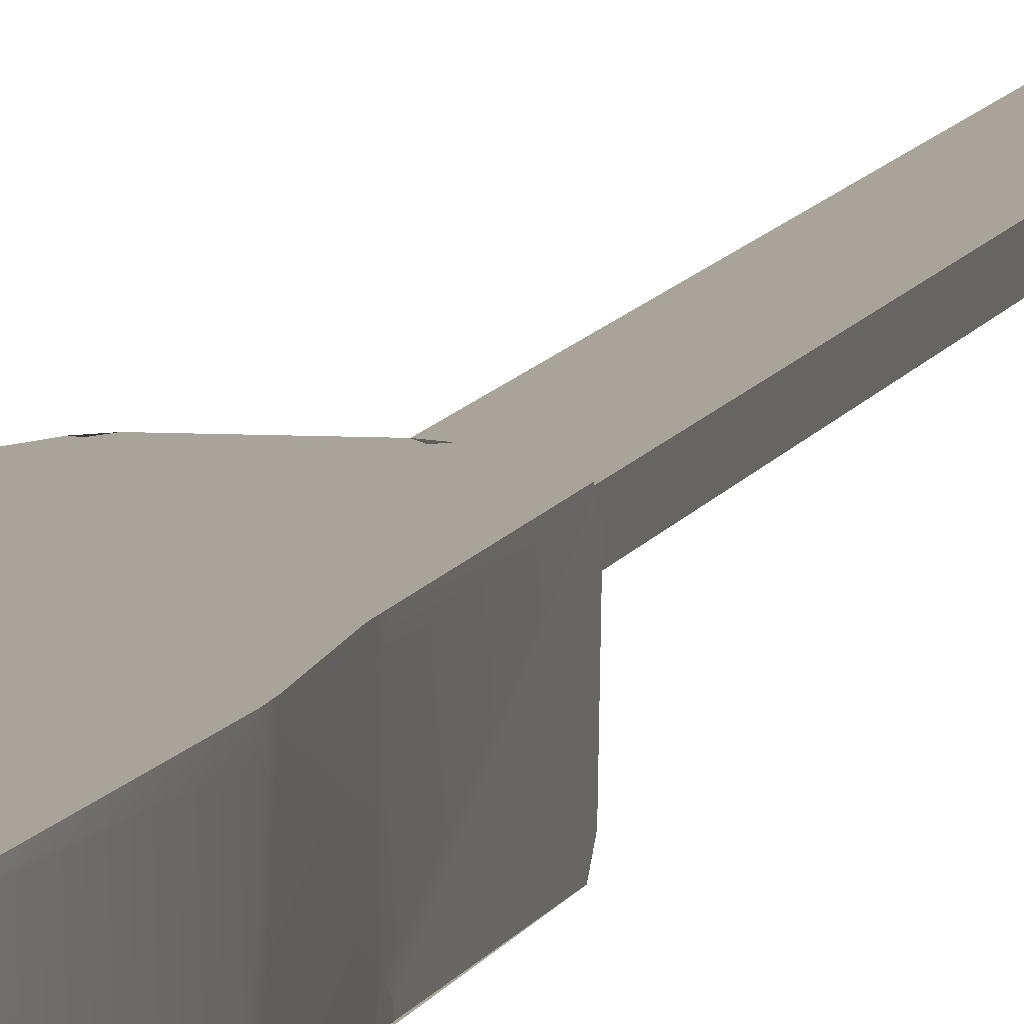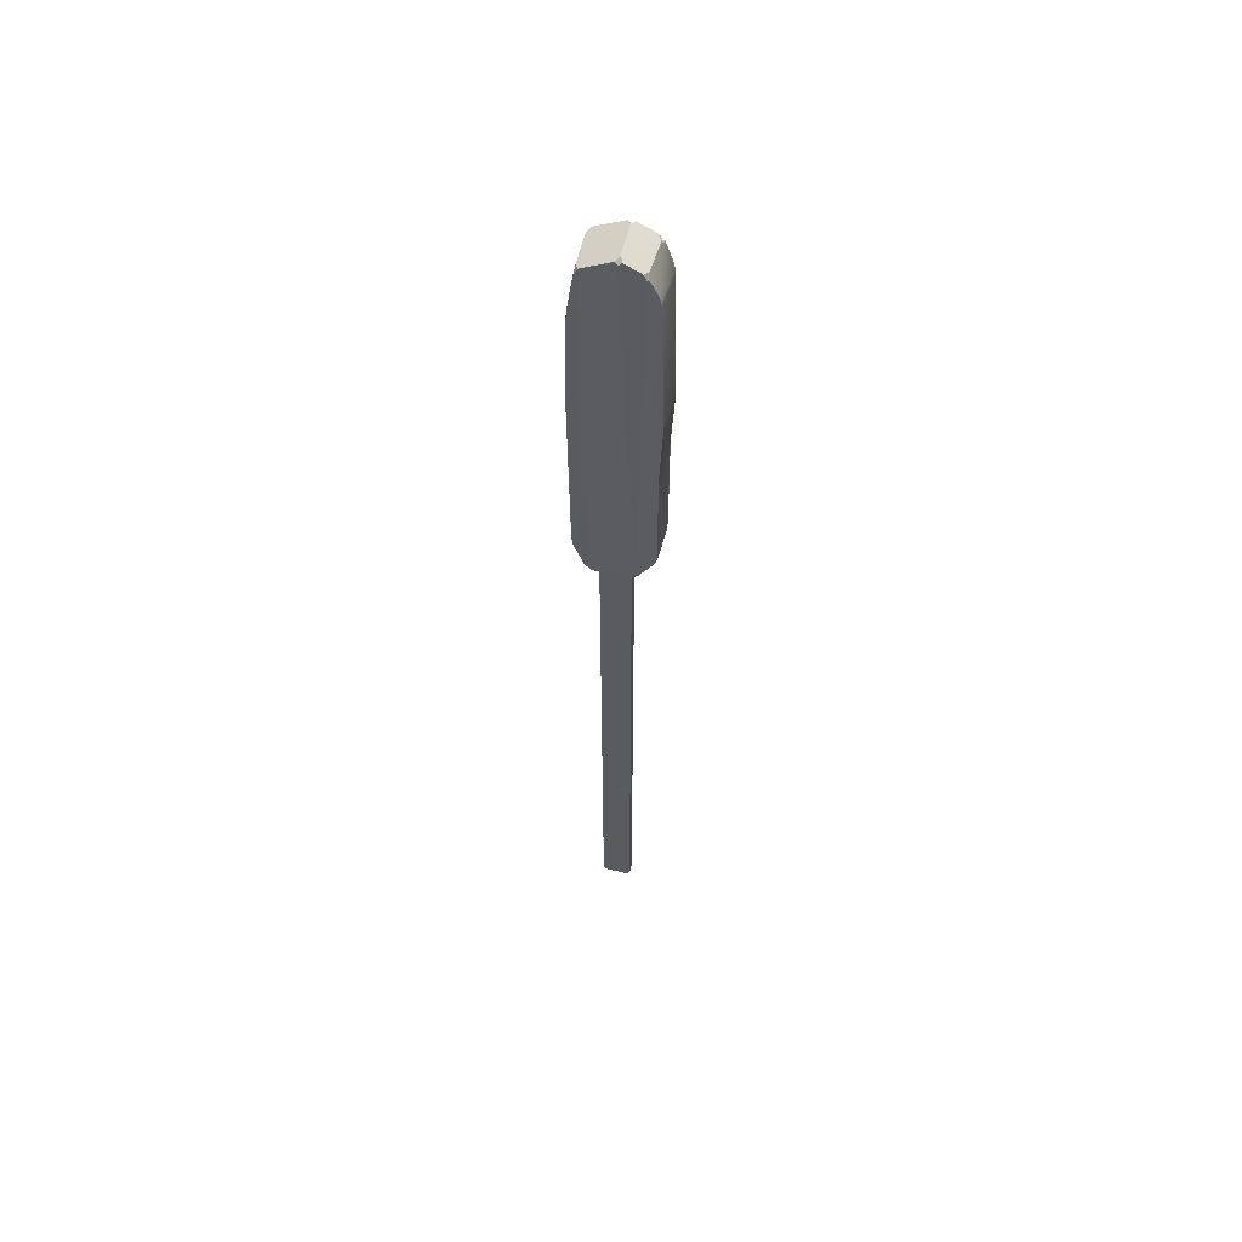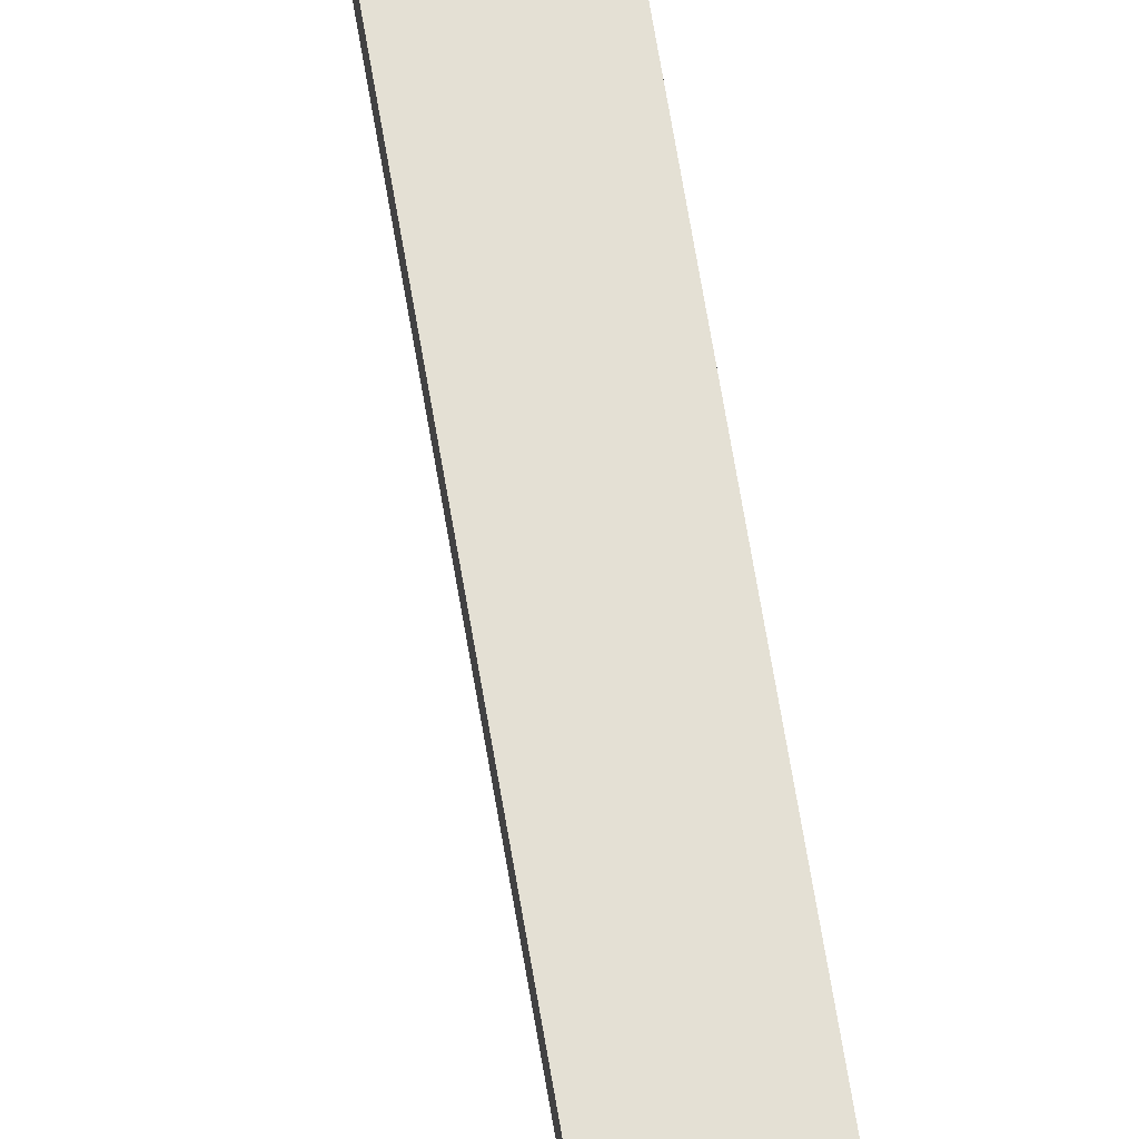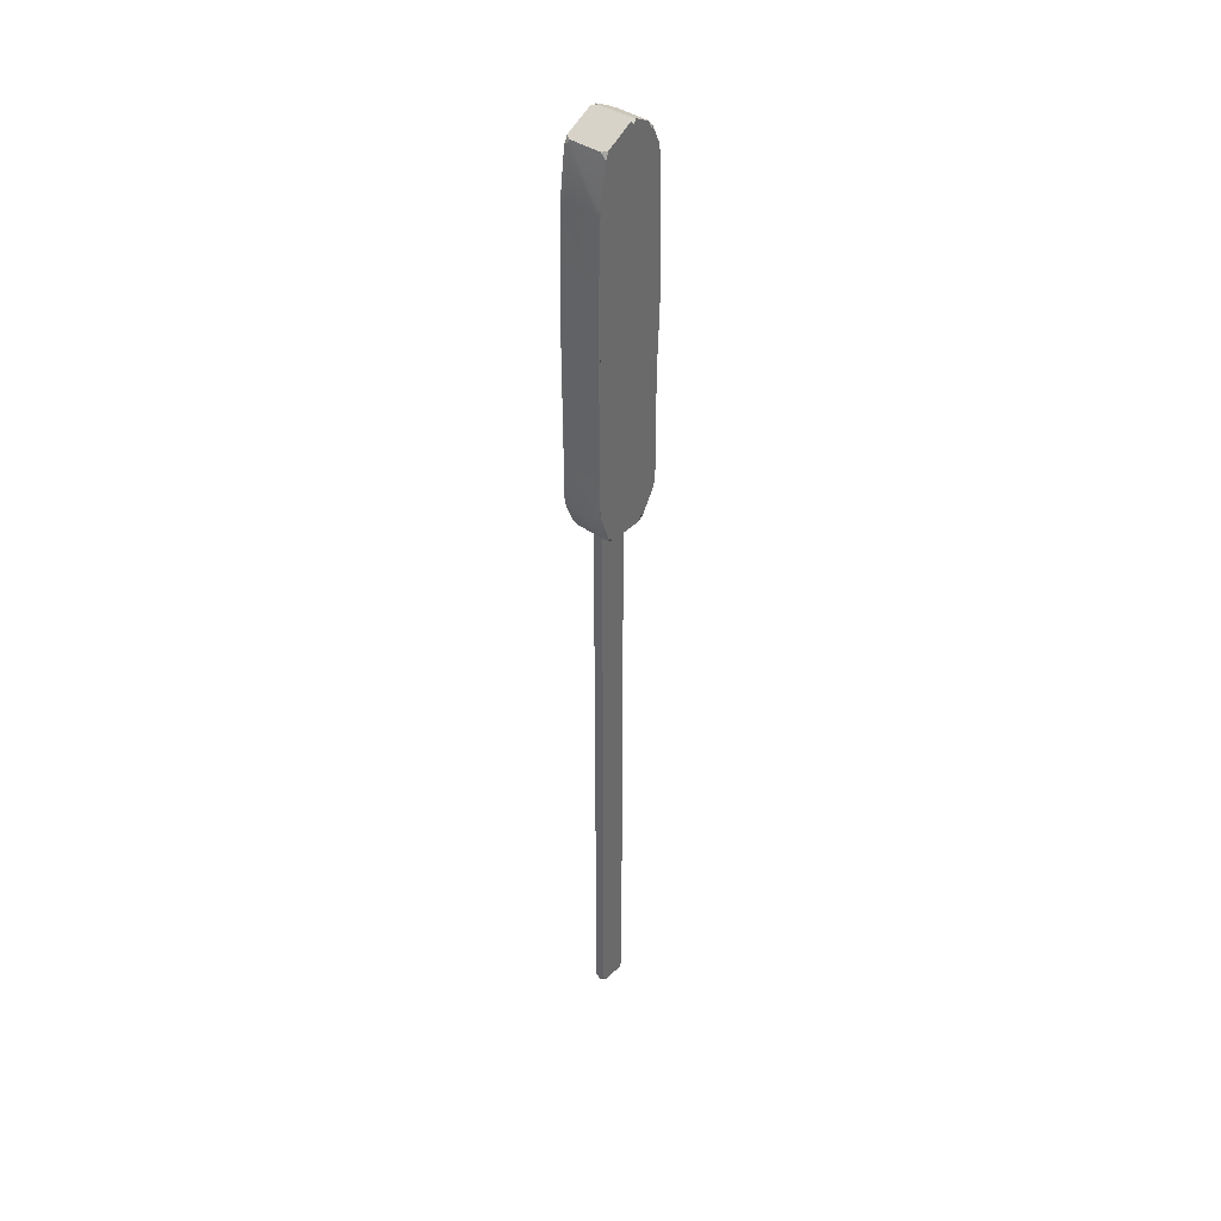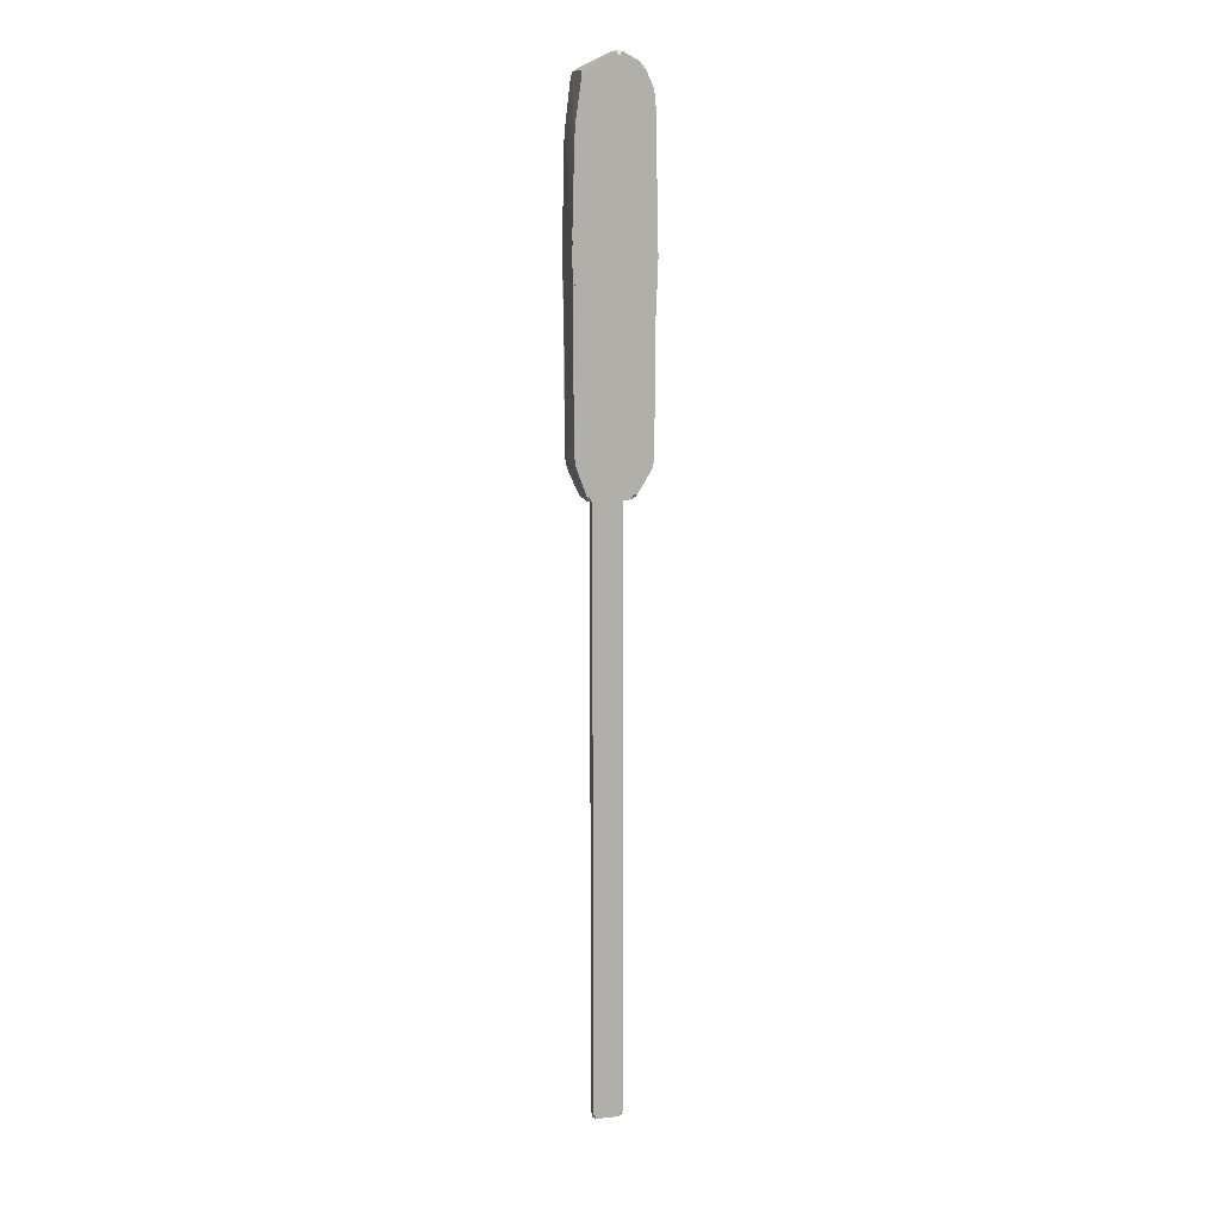
<metadata>
{"format":"obj","ext":"obj","renderer":"f3d","projection":"perspective","resolution":1024,"background":"white","views":[{"elev":7.1,"azim":-168.6,"up":"+Z"},{"elev":57.1,"azim":-166.2,"up":"+Y"},{"elev":66.1,"azim":-9.4,"up":"+Z"},{"elev":39.7,"azim":130.5,"up":"+Y"},{"elev":11.5,"azim":166.1,"up":"+Y"}]}
</metadata>
<code>
o TextStick
v -0.0419 -1.508 0.01848
v -0.05298 -1.49 0.01848
v -0.05298 -1.508 0
v -0.0419 1.508 0.01848
v -0.05298 1.508 0
v -0.05298 1.49 0.01848
v -0.05298 -1.508 -0
v -0.05298 -1.49 -0.01848
v -0.0419 -1.508 -0.01848
v -0.0419 1.508 -0.01848
v -0.05298 1.49 -0.01848
v -0.05298 1.508 -0
v 0.05298 -1.508 0
v 0.05298 -1.49 0.01848
v 0.0419 -1.508 0.01848
v 0.0419 1.508 0.01848
v 0.05298 1.49 0.01848
v 0.05298 1.508 0
v 0.0419 -1.508 -0.01848
v 0.05298 -1.49 -0.01848
v 0.05298 -1.508 -0
v 0.05298 1.508 -0
v 0.05298 1.49 -0.01848
v 0.0419 1.508 -0.01848
v 0.1236 0.8235 0.07873
v 0.1239 0.8235 0.07873
v 0.1237 0.8235 0.07873
v 0.1172 0.7902 0.07873
v 0.124 0.8076 0.06044
v -0.04856 0.693 0.07872
v -0.05919 0.7112 0.07872
v -0.06029 0.7111 0.07872
v -0.06863 0.7035 0.07872
v -0.0617 0.6935 0.06058
v -0.1449 0.8128 0.07212
v -0.1451 0.7974 0.06034
v -0.1391 0.7872 0.06555
v -0.1361 0.7848 0.07873
v -0.1445 0.814 0.07873
v -0.145 0.8141 0.07873
v -0.145 0.8141 0.07873
v -0.1434 1.182 0.07871
v -0.1433 1.219 0.07871
v -0.1442 1.218 0.07871
v -0.1432 1.199 0.06026
v -0.1559 1.447 0.06062
v -0.1551 1.428 0.06919
v -0.155 1.425 0.07872
v -0.1556 1.462 0.07872
v -0.1453 1.963 0.07341
v -0.1453 1.963 0.07872
v -0.1449 1.963 0.07872
v -0.1449 1.963 0.07872
v -0.1397 1.997 0.07871
v -0.1448 1.984 0.06053
v -0.1013 2.098 0.06547
v -0.1079 2.094 0.06028
v -0.1122 2.085 0.06344
v -0.114 2.077 0.0787
v -0.1092 2.075 0.0787
v -0.1081 2.075 0.0787
v -0.0981 2.099 0.0787
v 0.1217 1.862 0.07107
v 0.1213 1.881 0.06032
v 0.1191 1.897 0.07871
v 0.1206 1.861 0.07871
v 0.1213 1.861 0.07871
v 0.1217 1.861 0.07871
v 0.1216 1.008 0.06045
v 0.1219 1.022 0.07232
v 0.1222 1.023 0.07871
v 0.1221 0.9864 0.07871
v 0.1222 0.9908 0.06674
v 0.1205 0.8109 -0.07307
v 0.1262 0.8451 -0.07308
v 0.1264 0.8451 -0.07308
v 0.1262 0.8451 -0.07308
v 0.1257 0.8451 -0.07308
v 0.1259 0.8407 -0.0611
v 0.126 0.824 -0.05479
v 0.07717 0.6943 -0.05457
v 0.06626 0.6943 -0.07305
v 0.07605 0.7123 -0.07305
v 0.07758 0.7124 -0.07304
v 0.07802 0.7124 -0.07305
v 0.08314 0.7097 -0.07305
v -0.0848 0.712 -0.0731
v -0.07721 0.7175 -0.07309
v -0.0762 0.7175 -0.0731
v -0.0658 0.6987 -0.07309
v -0.07482 0.6983 -0.05495
v -0.0828 0.7074 -0.05991
v -0.1429 1.174 -0.0731
v -0.1429 1.175 -0.06649
v -0.1428 1.193 -0.05464
v -0.1436 1.208 -0.06357
v -0.1436 1.211 -0.0731
v -0.1428 1.211 -0.0731
v -0.1549 1.493 -0.0731
v -0.1545 1.456 -0.0731
v -0.1554 1.471 -0.055
v -0.1549 1.492 -0.06779
v -0.09126 2.103 -0.0731
v -0.1015 2.079 -0.0731
v -0.1025 2.079 -0.0731
v -0.1087 2.083 -0.0731
v -0.1027 2.097 -0.05468
v -0.01341 2.132 -0.07311
v -0.02266 2.119 -0.07311
v -0.02463 2.119 -0.07311
v -0.03453 2.132 -0.07311
v -0.03134 2.134 -0.05988
v -0.02396 2.137 -0.05463
v 0.1219 1.875 -0.0731
v 0.1215 1.875 -0.0731
v 0.1207 1.875 -0.0731
v 0.1188 1.912 -0.0731
v 0.1196 1.908 -0.06138
v 0.1214 1.892 -0.05471
v 0.1201 1.01 -0.0731
v 0.1196 1.047 -0.0731
v 0.1198 1.025 -0.05484
v 0.08256 0.7117 0.07873
v 0.0767 0.7153 0.07873
v 0.07628 0.7153 0.07873
v 0.07472 0.7152 0.07873
v 0.06491 0.6965 0.07873
v 0.07616 0.6965 0.06025
v -0.1452 0.8292 -0.07311
v -0.1446 0.8291 -0.07311
v -0.1373 0.7977 -0.07311
v -0.1452 0.8088 -0.05472
v -0.1451 0.8292 -0.07311
v -0.1401 2.017 -0.05784
v -0.1368 2.023 -0.07311
v -0.1437 1.99 -0.07311
v -0.1436 1.99 -0.07311
v -0.144 1.99 -0.07311
v -0.1438 2.005 -0.05492
v -0.02402 2.136 0.06024
v -0.03465 2.131 0.07871
v -0.02448 2.117 0.07872
v -0.02275 2.117 0.07872
v -0.01342 2.13 0.07872
v 0.09563 2.073 -0.05463
v 0.09798 2.055 -0.0731
v 0.09513 2.054 -0.0731
v 0.08483 2.079 -0.0731
v 0.09724 2.074 0.06025
v 0.08689 2.08 0.07872
v 0.09721 2.056 0.07872
v 0.0997 2.057 0.07872
v 0.09935 2.061 0.067
v 0.1296 1.527 -0.07309
v 0.1306 1.527 -0.07309
v 0.1303 1.564 -0.07309
v 0.1303 1.563 -0.06545
v 0.1306 1.544 -0.05475
v 0.1287 1.517 0.06382
v 0.1295 1.53 0.06037
v 0.1289 1.546 0.07872
v 0.1292 1.509 0.07872
v 0.1291 1.509 0.07872
v 0.1224 1.398 -0.0731
v 0.1226 1.398 -0.0731
v 0.1237 1.435 -0.0731
v 0.1232 1.428 -0.0582
v 0.1225 1.399 -0.06671
f 15 14 17 16 4 6 2 1
f 21 20 23 22 18 17 14 13
f 73 72 25 29 80 79
f 22 24 10 12 5 4 16 18
f 3 2 6 5 12 11 8 7
f 9 8 11 10 24 23 20 19
f 82 81 128 127 30 34 91 90
f 163 162 26 25 72 71
f 68 67 27 26 162 161
f 69 73 79 78 120 122
f 160 159 167 166 154 158
f 36 35 94 93 133 132
f 143 142 31 30 127 126
f 62 61 32 31 142 141
f 45 44 48 47 96 95
f 54 53 40 39 60 59
f 46 49 51 50 102 101
f 110 109 83 82 90 89
f 165 164 121 120 78 77
f 155 154 166 165 77 76
f 115 114 156 155 76 75
f 105 104 88 87 131 130
f 147 146 117 116 85 84
f 109 108 148 147 84 83
f 137 136 129 133 93 98
f 104 103 111 110 89 88
f 108 113 140 144 150 149 145 148
f 138 137 98 97 100 99
f 136 135 106 105 130 129
f 61 60 39 38 33 32
f 35 41 42 45 95 94
f 53 52 43 42 41 40
f 52 51 49 48 44 43
f 50 55 139 138 99 102
f 47 46 101 100 97 96
f 56 62 141 140 113 112
f 63 68 161 160 158 157
f 58 57 107 106 135 134
f 57 56 112 111 103 107
f 144 143 126 125 151 150
f 153 152 65 64 119 118
f 64 63 157 156 114 119
f 116 115 75 74 86 85
f 159 163 71 70 168 167
f 55 54 59 58 134 139
f 67 66 124 123 28 27
f 81 86 74 80 29 28 123 128
f 34 33 38 37 92 91
f 149 153 118 117 146 145
f 37 36 132 131 87 92
f 152 151 125 124 66 65
f 70 69 122 121 164 168
f 1 2 3
f 4 5 6
f 7 8 9
f 10 11 12
f 13 14 15
f 16 17 18
f 19 20 21
f 22 23 24
f 25 26 27 28 29
f 30 31 32 33 34
f 35 36 37 38 39 40 41
f 42 43 44 45
f 46 47 48 49
f 50 51 52 53 54 55
f 56 57 58 59 60 61 62
f 63 64 65 66 67 68
f 69 70 71 72 73
f 74 75 76 77 78 79 80
f 81 82 83 84 85 86
f 87 88 89 90 91 92
f 93 94 95 96 97 98
f 99 100 101 102
f 103 104 105 106 107
f 108 109 110 111 112 113
f 114 115 116 117 118 119
f 120 121 122
f 123 124 125 126 127 128
f 129 130 131 132 133
f 134 135 136 137 138 139
f 140 141 142 143 144
f 145 146 147 148
f 149 150 151 152 153
f 154 155 156 157 158
f 159 160 161 162 163
f 164 165 166 167 168
f 7 9 19 21 13 15 1 3

</code>
